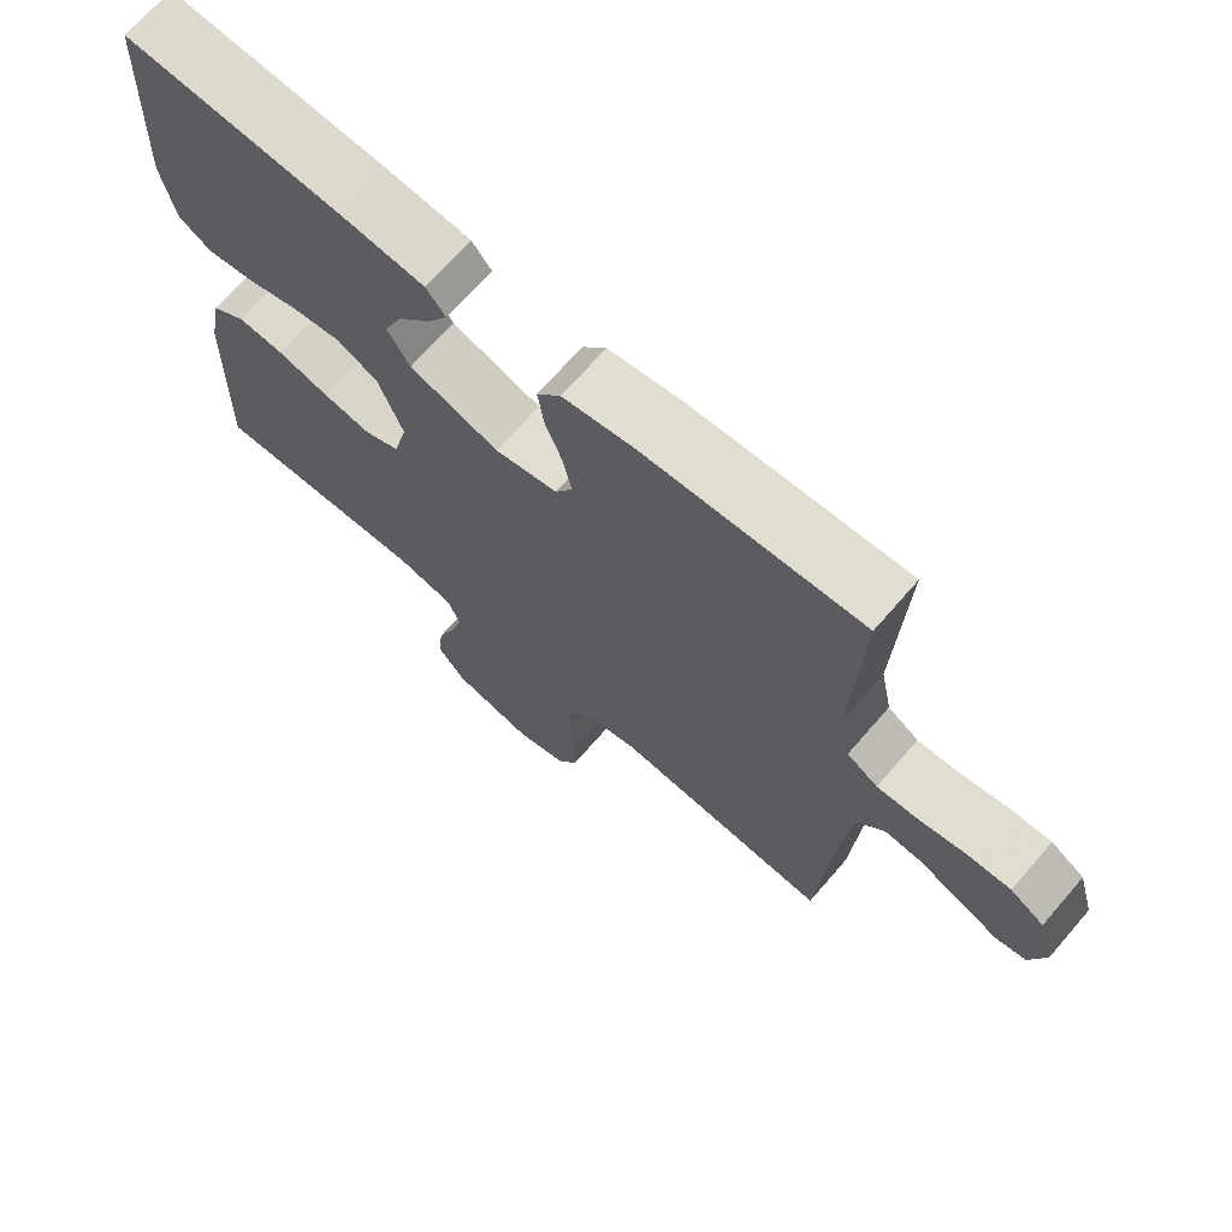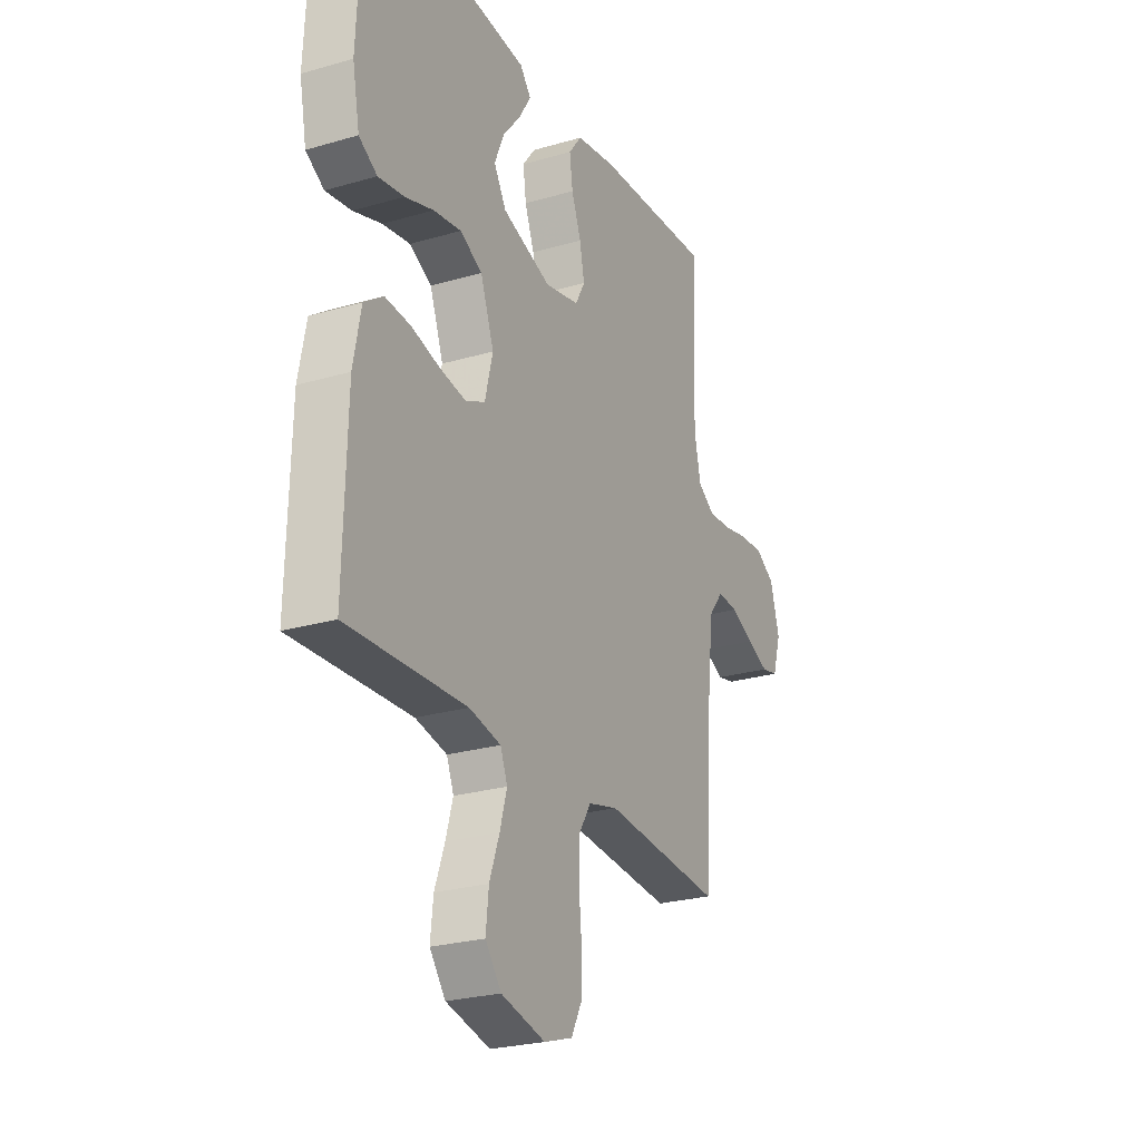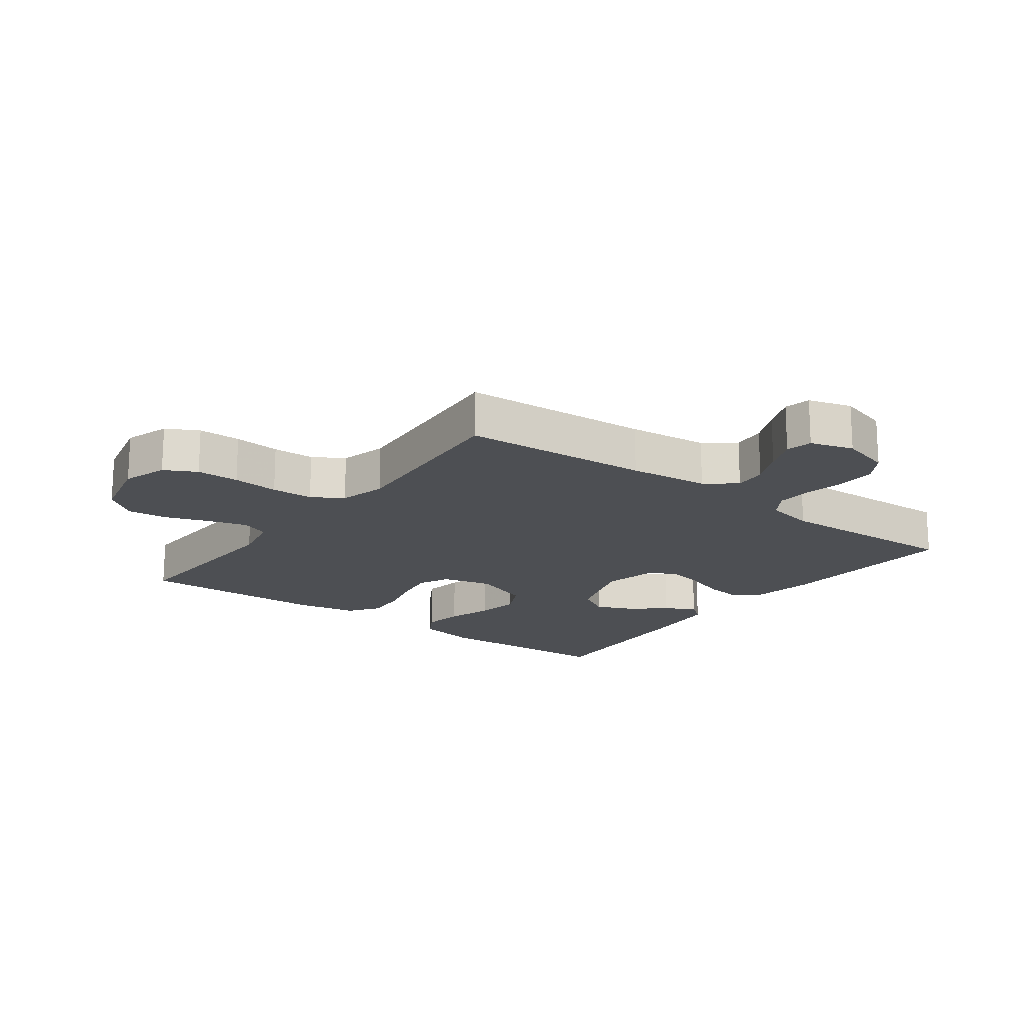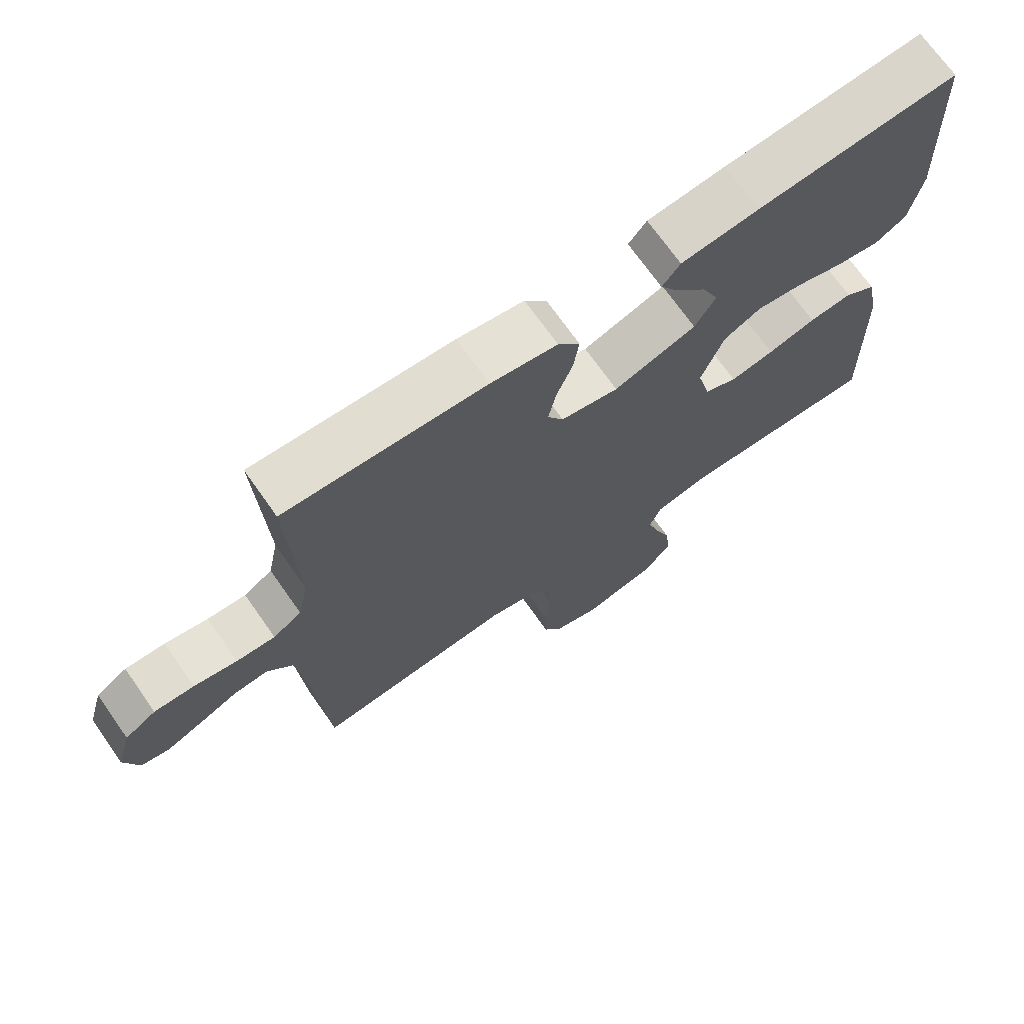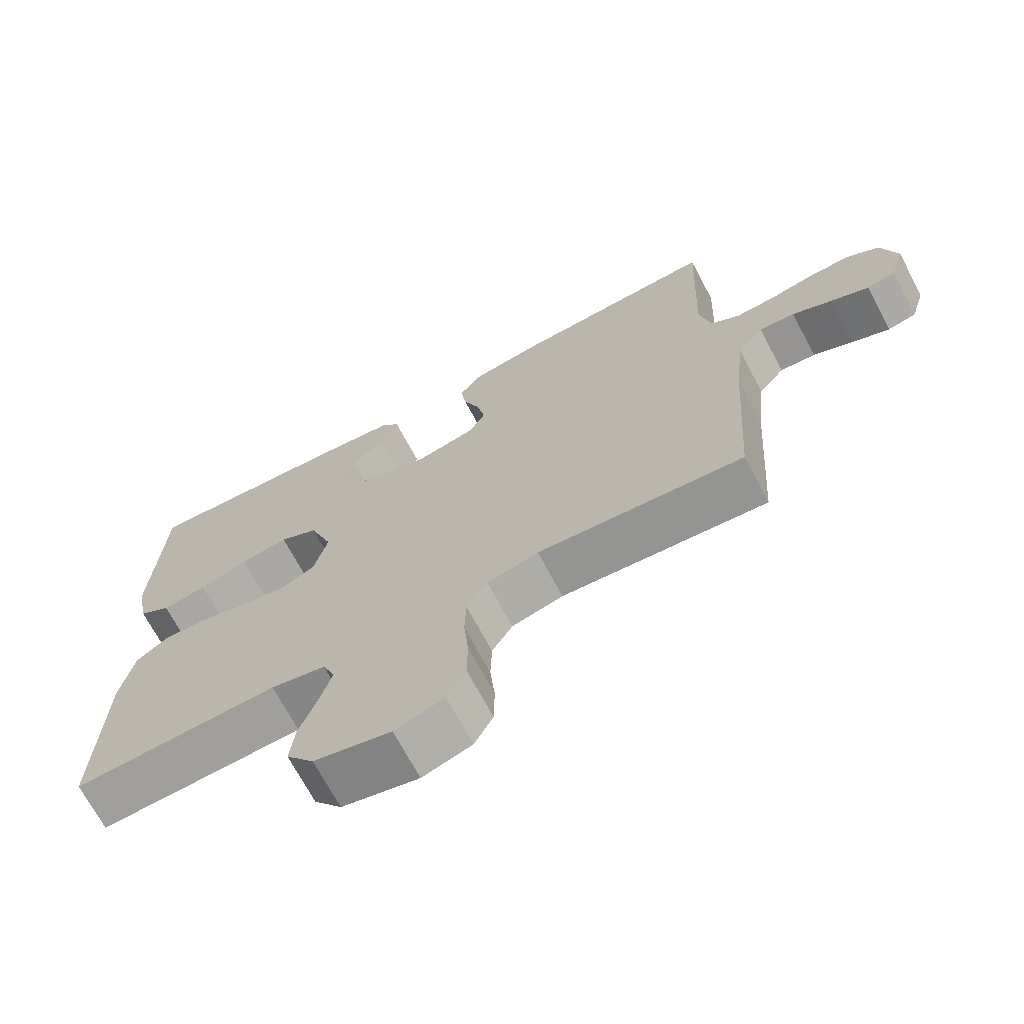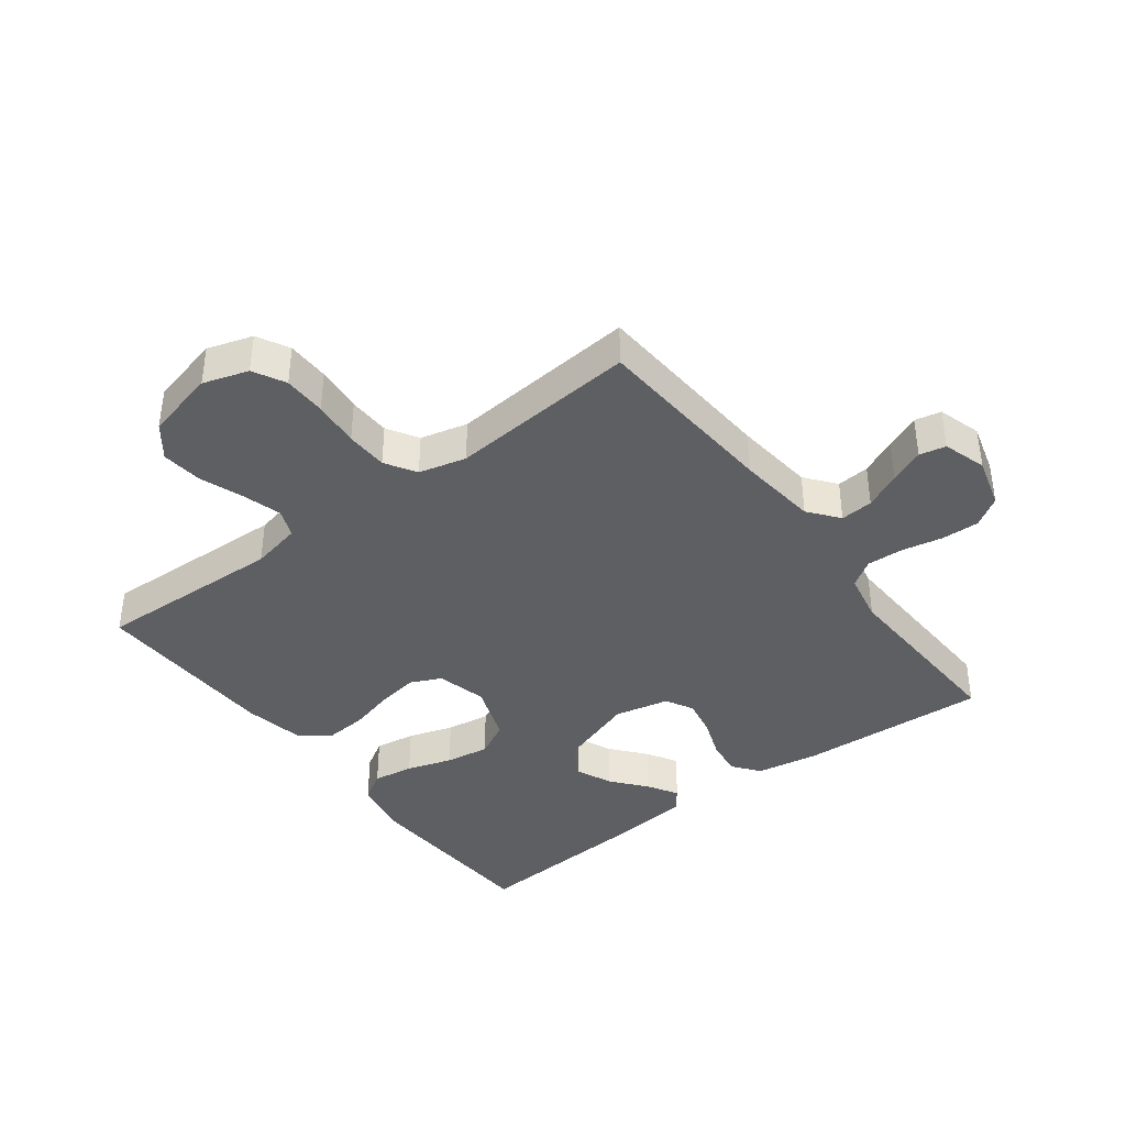
<metadata>
{"format":"obj","ext":"obj","renderer":"f3d","projection":"perspective","resolution":1024,"background":"white","views":[{"elev":69.7,"azim":-139.0,"up":"+Z"},{"elev":-25.2,"azim":115.3,"up":"+Z"},{"elev":-17.8,"azim":-126.8,"up":"+Y"},{"elev":71.0,"azim":-35.1,"up":"+Z"},{"elev":-69.9,"azim":-152.0,"up":"+Z"},{"elev":-39.8,"azim":-142.8,"up":"+Y"}]}
</metadata>
<code>
v 0.5 0.07 -0.5
v 0.2 0.07 -0.488
v 0.12 0.07 -0.505
v 0.102 0.07 -0.55
v 0.12 0.07 -0.612
v 0.145 0.07 -0.681
v 0.152 0.07 -0.747
v 0.112 0.07 -0.799
v 0 0.07 -0.826
v -0.072 0.07 -0.803
v -0.099 0.07 -0.752
v -0.1 0.07 -0.684
v -0.093 0.07 -0.61
v -0.095 0.07 -0.543
v -0.125 0.07 -0.494
v -0.2 0.07 -0.475
v -0.5 0.07 -0.5
v -0.52 0.07 -0.2
v -0.534 0.07 -0.072
v -0.572 0.07 -0.024
v -0.624 0.07 -0.028
v -0.682 0.07 -0.055
v -0.737 0.07 -0.078
v -0.779 0.07 -0.069
v -0.8 0.07 0
v -0.777 0.07 0.081
v -0.73 0.07 0.111
v -0.67 0.07 0.109
v -0.605 0.07 0.096
v -0.547 0.07 0.093
v -0.504 0.07 0.121
v -0.488 0.07 0.2
v -0.5 0.07 0.5
v -0.2 0.07 0.483
v -0.1 0.07 0.466
v -0.067 0.07 0.423
v -0.075 0.07 0.365
v -0.099 0.07 0.301
v -0.111 0.07 0.241
v -0.087 0.07 0.197
v 0 0.07 0.178
v 0.124 0.07 0.22
v 0.155 0.07 0.273
v 0.13 0.07 0.331
v 0.084 0.07 0.387
v 0.056 0.07 0.434
v 0.083 0.07 0.468
v 0.2 0.07 0.48
v 0.5 0.07 0.5
v 0.514 0.07 0.2
v 0.496 0.07 0.106
v 0.45 0.07 0.078
v 0.385 0.07 0.088
v 0.313 0.07 0.111
v 0.243 0.07 0.122
v 0.187 0.07 0.093
v 0.153 0.07 0
v 0.173 0.07 -0.08
v 0.222 0.07 -0.103
v 0.288 0.07 -0.092
v 0.36 0.07 -0.073
v 0.425 0.07 -0.068
v 0.473 0.07 -0.102
v 0.492 0.07 -0.2
v 0.5 0 -0.5
v 0.2 0 -0.488
v 0.12 0 -0.505
v 0.102 0 -0.55
v 0.12 0 -0.612
v 0.145 0 -0.681
v 0.152 0 -0.747
v 0.112 0 -0.799
v 0 0 -0.826
v -0.072 0 -0.803
v -0.099 0 -0.752
v -0.1 0 -0.684
v -0.093 0 -0.61
v -0.095 0 -0.543
v -0.125 0 -0.494
v -0.2 0 -0.475
v -0.5 0 -0.5
v -0.52 0 -0.2
v -0.534 0 -0.072
v -0.572 0 -0.024
v -0.624 0 -0.028
v -0.682 0 -0.055
v -0.737 0 -0.078
v -0.779 0 -0.069
v -0.8 0 0
v -0.777 0 0.081
v -0.73 0 0.111
v -0.67 0 0.109
v -0.605 0 0.096
v -0.547 0 0.093
v -0.504 0 0.121
v -0.488 0 0.2
v -0.5 0 0.5
v -0.2 0 0.483
v -0.1 0 0.466
v -0.067 0 0.423
v -0.075 0 0.365
v -0.099 0 0.301
v -0.111 0 0.241
v -0.087 0 0.197
v 0 0 0.178
v 0.124 0 0.22
v 0.155 0 0.273
v 0.13 0 0.331
v 0.084 0 0.387
v 0.056 0 0.434
v 0.083 0 0.468
v 0.2 0 0.48
v 0.5 0 0.5
v 0.514 0 0.2
v 0.496 0 0.106
v 0.45 0 0.078
v 0.385 0 0.088
v 0.313 0 0.111
v 0.243 0 0.122
v 0.187 0 0.093
v 0.153 0 0
v 0.173 0 -0.08
v 0.222 0 -0.103
v 0.288 0 -0.092
v 0.36 0 -0.073
v 0.425 0 -0.068
v 0.473 0 -0.102
v 0.492 0 -0.2
f 63 64 1 2
f 60 61 62 63
f 59 60 63 2
f 58 59 2 3
f 57 58 3 4
f 51 52 53 54
f 51 54 55
f 50 51 55
f 49 50 55
f 48 49 55 56
f 44 45 46 47
f 43 44 47 48
f 35 36 37 38
f 35 38 39
f 32 33 34 35
f 31 32 35 39
f 30 31 39 40
f 26 27 28 29
f 26 29 30
f 25 26 30
f 21 22 23 24
f 21 24 25 30
f 16 17 18
f 15 16 18 19
f 10 11 12 13
f 10 13 14
f 9 10 14
f 8 9 14
f 5 6 7 8
f 4 5 8 14
f 57 4 14 15
f 43 48 56 57
f 42 43 57 15
f 21 30 40 41
f 20 21 41
f 20 41 42
f 15 19 20 42
f 66 65 128 127
f 127 126 125 124
f 66 127 124 123
f 67 66 123 122
f 68 67 122 121
f 118 117 116 115
f 119 118 115
f 119 115 114
f 119 114 113
f 120 119 113 112
f 111 110 109 108
f 112 111 108 107
f 102 101 100 99
f 103 102 99
f 99 98 97 96
f 103 99 96 95
f 104 103 95 94
f 93 92 91 90
f 94 93 90
f 94 90 89
f 88 87 86 85
f 94 89 88 85
f 82 81 80
f 83 82 80 79
f 77 76 75 74
f 78 77 74
f 78 74 73
f 78 73 72
f 72 71 70 69
f 78 72 69 68
f 79 78 68 121
f 121 120 112 107
f 79 121 107 106
f 105 104 94 85
f 105 85 84
f 106 105 84
f 106 84 83 79
f 1 65 66 2
f 2 66 67 3
f 3 67 68 4
f 4 68 69 5
f 5 69 70 6
f 6 70 71 7
f 7 71 72 8
f 8 72 73 9
f 9 73 74 10
f 10 74 75 11
f 11 75 76 12
f 12 76 77 13
f 13 77 78 14
f 14 78 79 15
f 15 79 80 16
f 16 80 81 17
f 17 81 82 18
f 18 82 83 19
f 19 83 84 20
f 20 84 85 21
f 21 85 86 22
f 22 86 87 23
f 23 87 88 24
f 24 88 89 25
f 25 89 90 26
f 26 90 91 27
f 27 91 92 28
f 28 92 93 29
f 29 93 94 30
f 30 94 95 31
f 31 95 96 32
f 32 96 97 33
f 33 97 98 34
f 34 98 99 35
f 35 99 100 36
f 36 100 101 37
f 37 101 102 38
f 38 102 103 39
f 39 103 104 40
f 40 104 105 41
f 41 105 106 42
f 42 106 107 43
f 43 107 108 44
f 44 108 109 45
f 45 109 110 46
f 46 110 111 47
f 47 111 112 48
f 48 112 113 49
f 49 113 114 50
f 50 114 115 51
f 51 115 116 52
f 52 116 117 53
f 53 117 118 54
f 54 118 119 55
f 55 119 120 56
f 56 120 121 57
f 57 121 122 58
f 58 122 123 59
f 59 123 124 60
f 60 124 125 61
f 61 125 126 62
f 62 126 127 63
f 63 127 128 64
f 64 128 65 1

</code>
